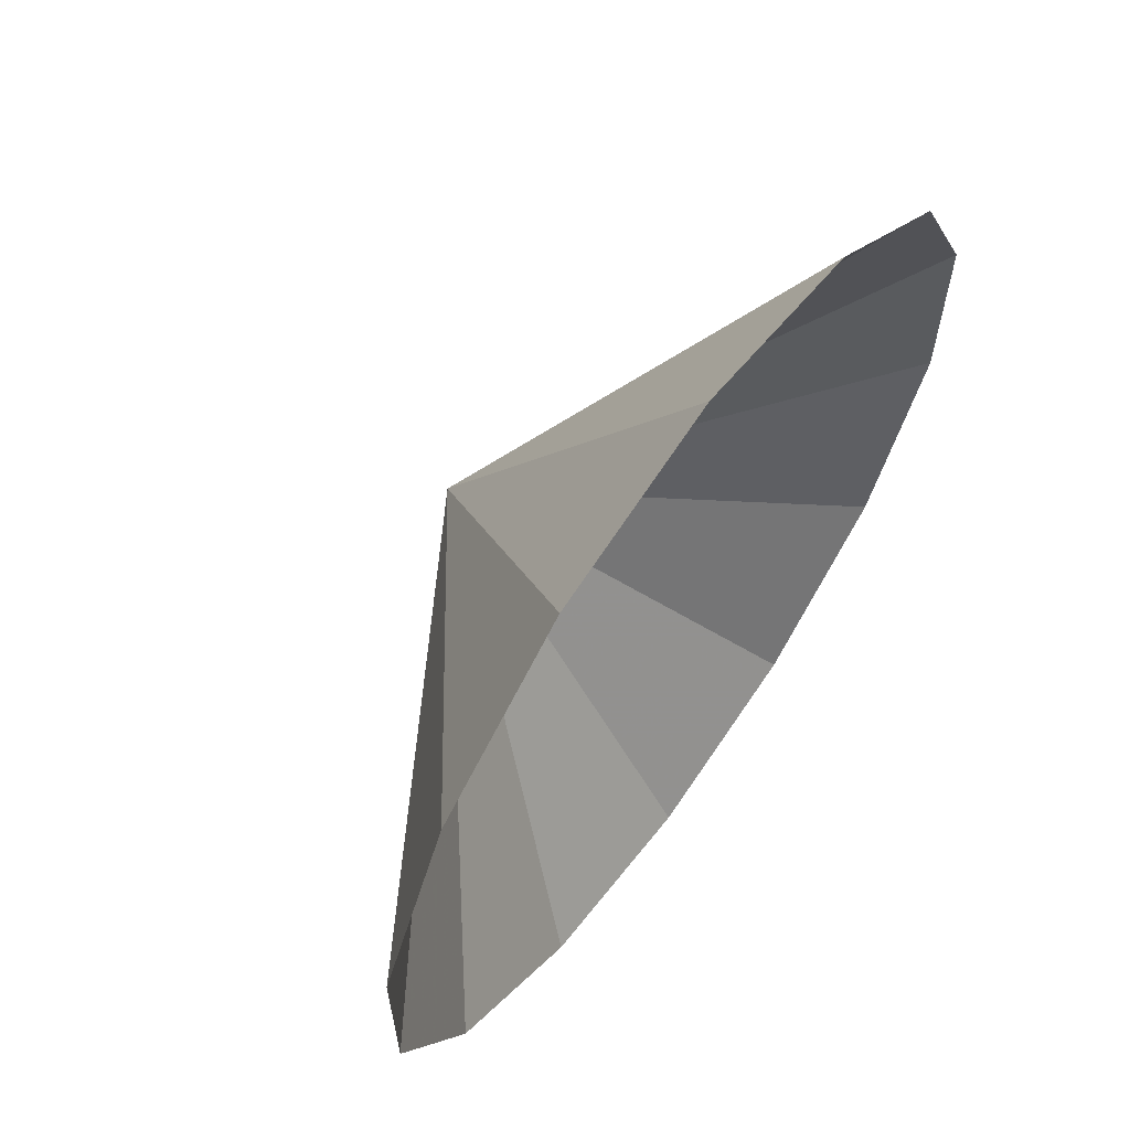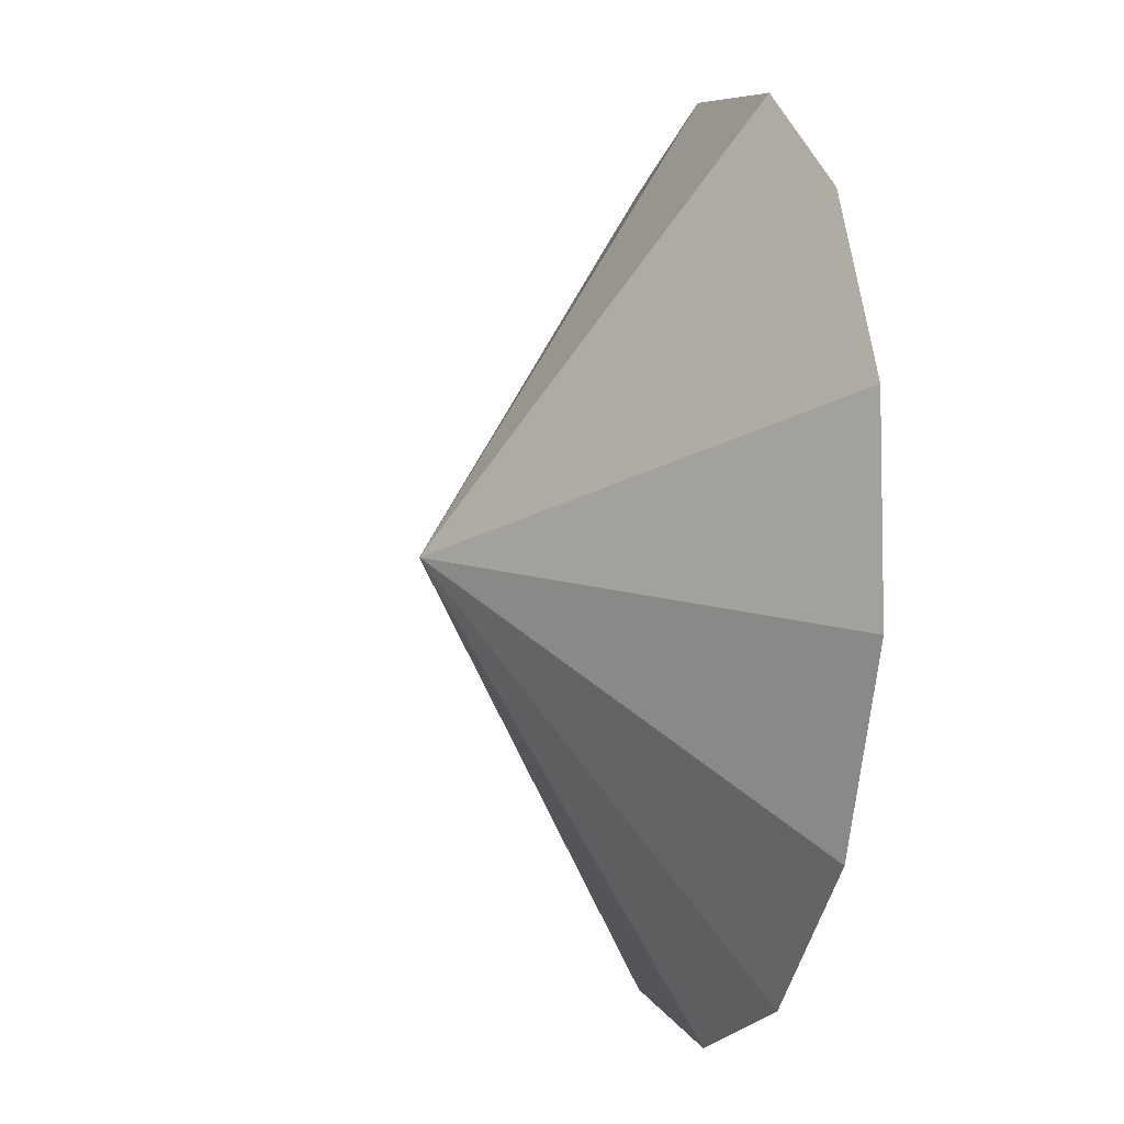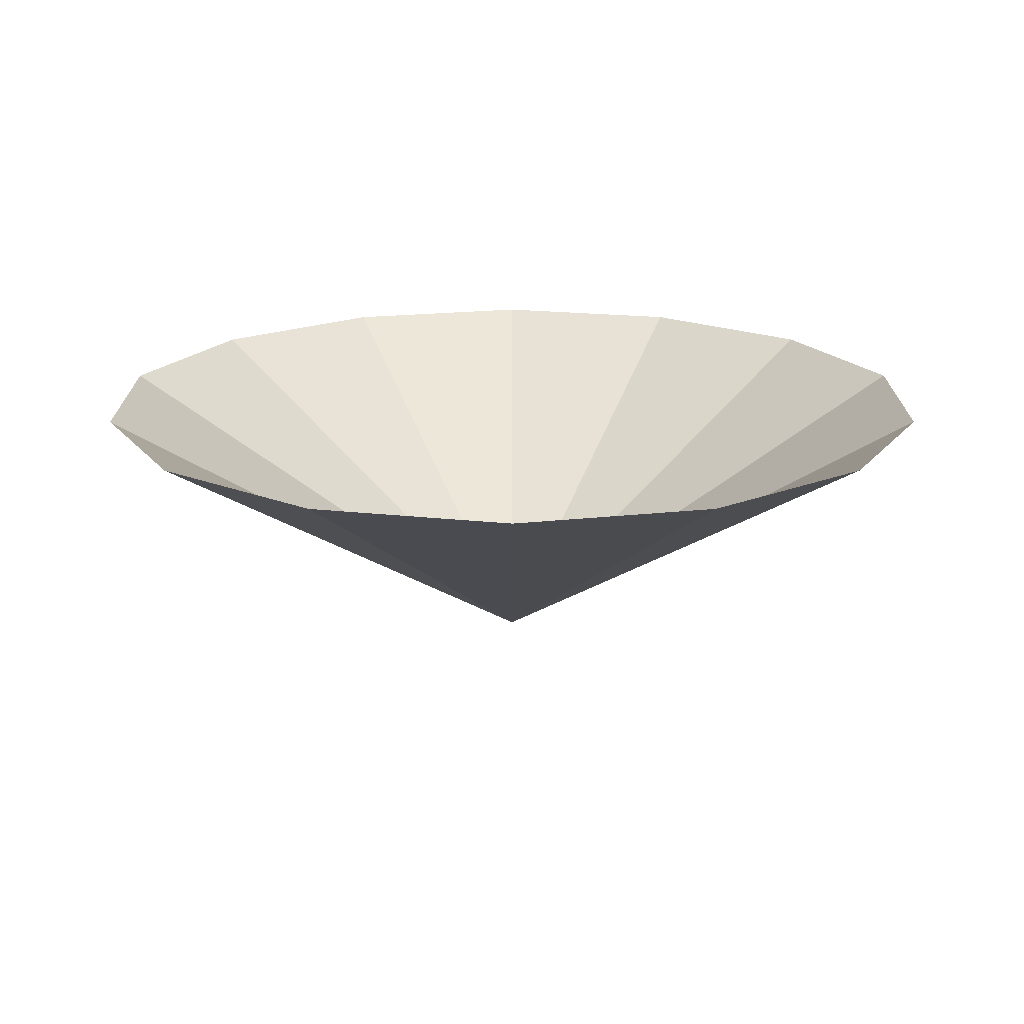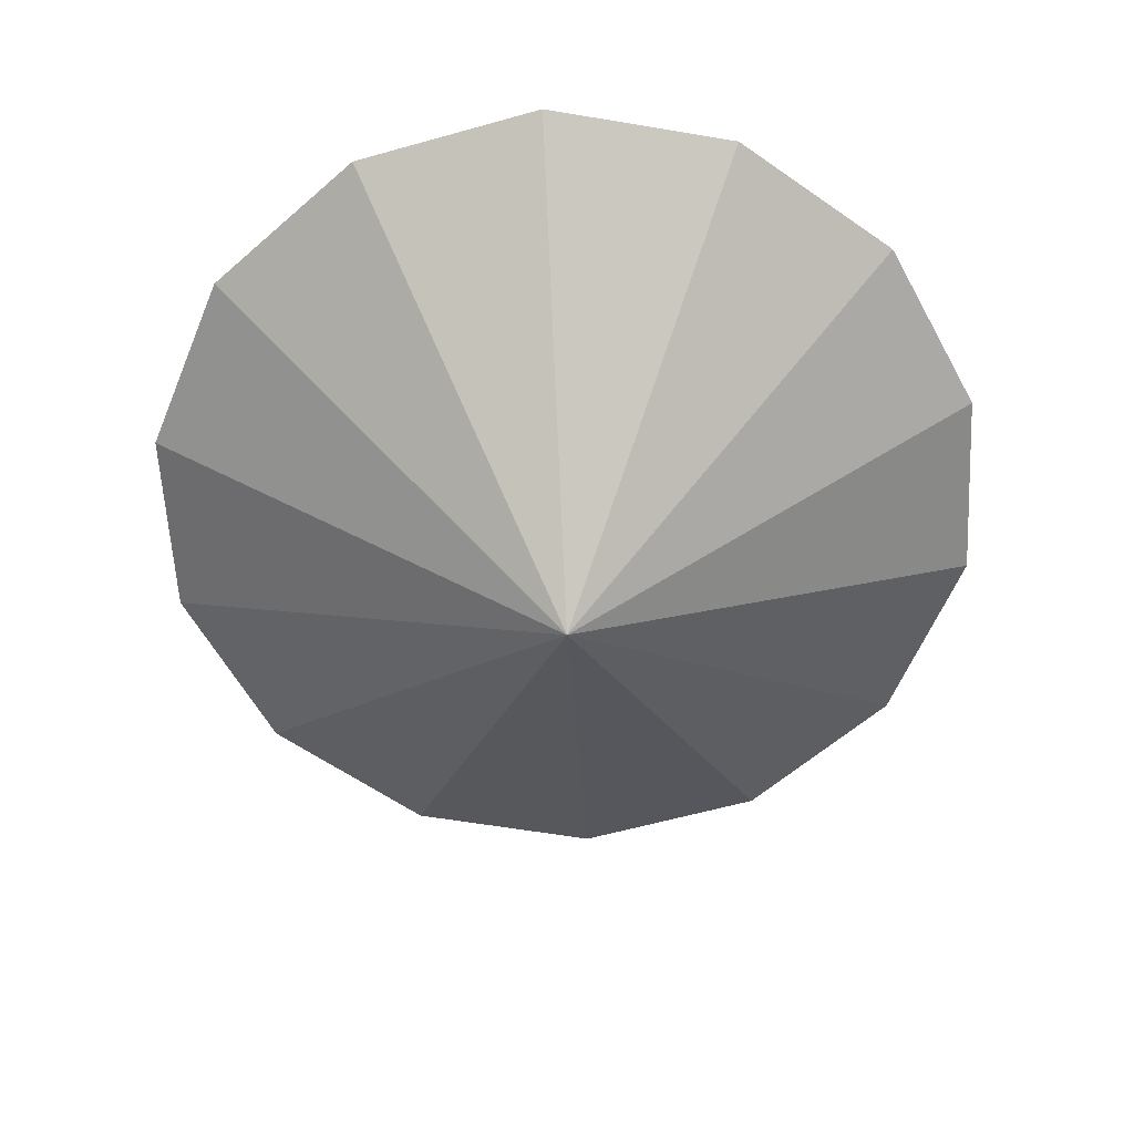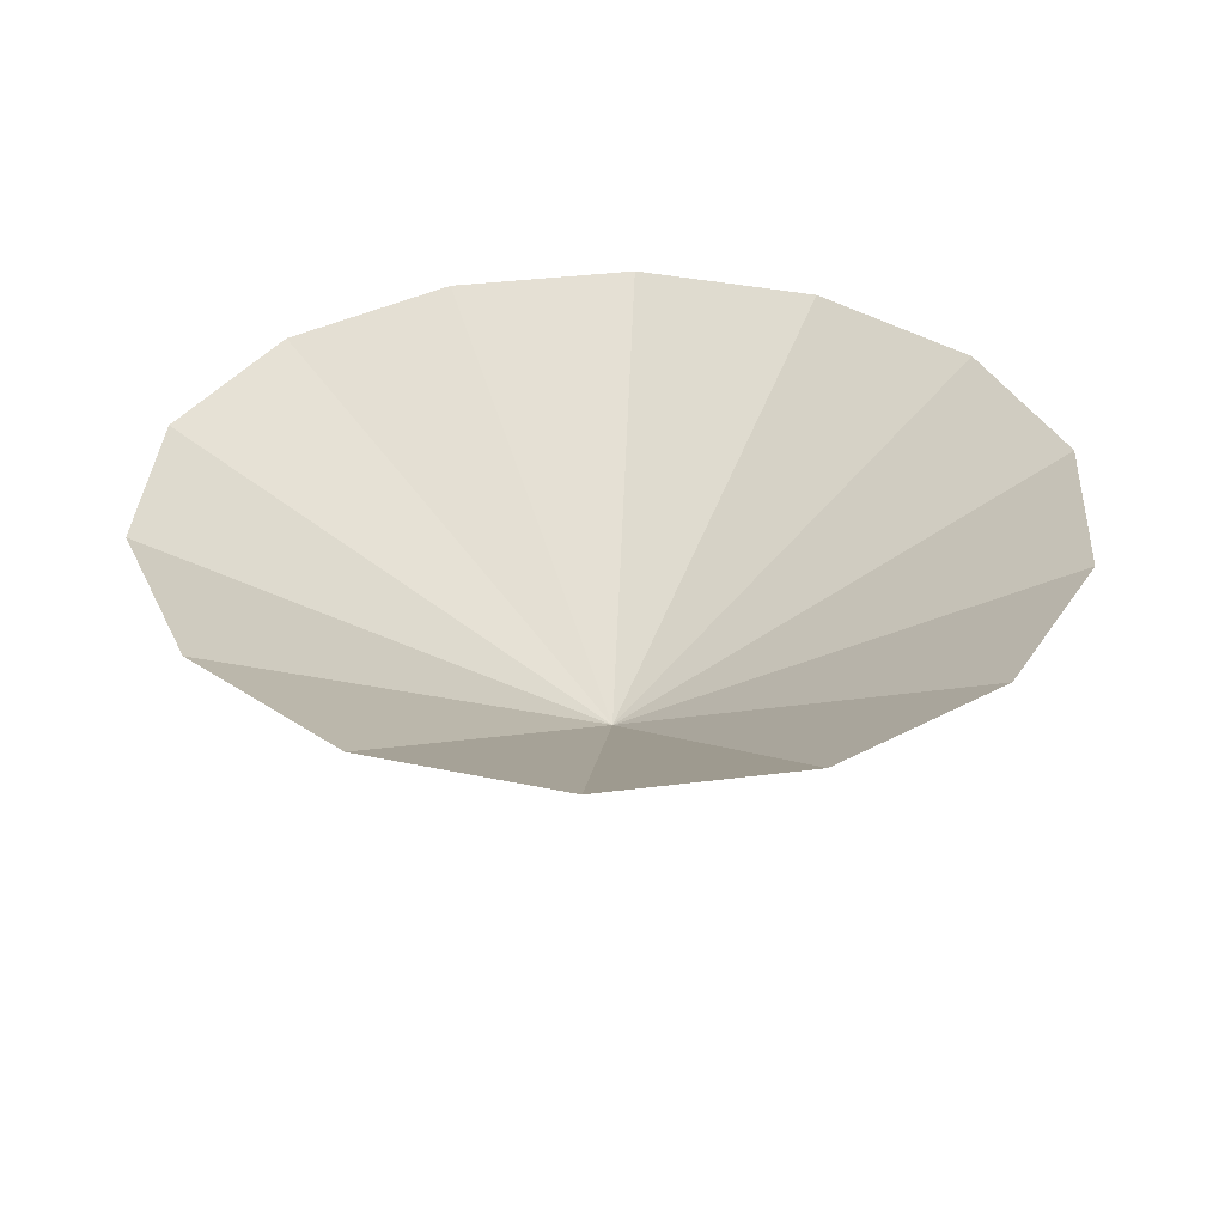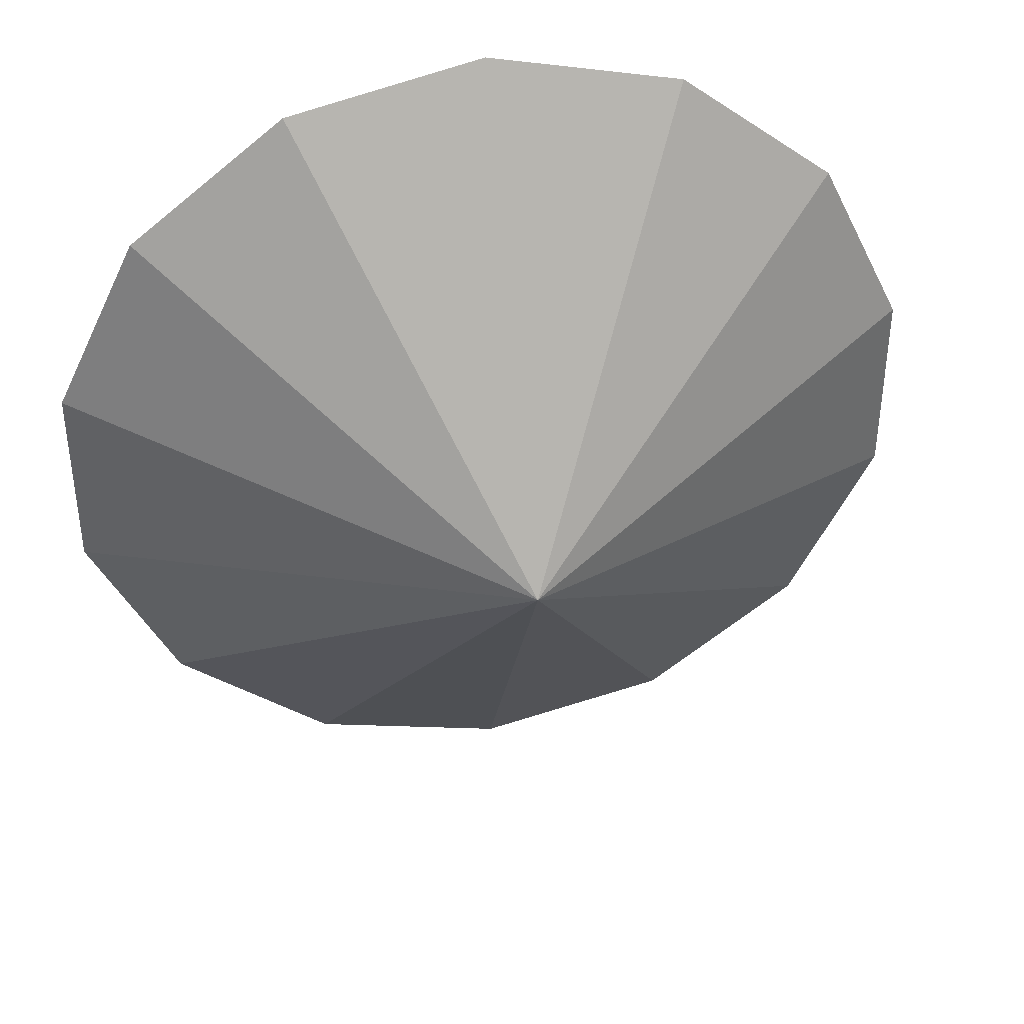
<metadata>
{"format":"obj","ext":"obj","renderer":"f3d","projection":"perspective","resolution":1024,"background":"white","views":[{"elev":64.0,"azim":-54.1,"up":"+Y"},{"elev":-6.3,"azim":-106.1,"up":"+Y"},{"elev":18.2,"azim":77.1,"up":"+Z"},{"elev":-60.3,"azim":-22.6,"up":"+Z"},{"elev":34.8,"azim":-151.2,"up":"+Z"},{"elev":40.2,"azim":169.3,"up":"+Y"}]}
</metadata>
<code>
g Cone01
v 5.5e-05 -36.08 6.462
v -5e-06 -6e-06 -15.42
v 15.65 -32.51 6.462
v 28.21 -22.5 6.462
v 35.17 -8.028 6.462
v 35.17 8.028 6.462
v 28.21 22.5 6.462
v 15.65 32.51 6.462
v -5.6e-05 36.08 6.462
v -15.65 32.51 6.462
v -28.21 22.5 6.462
v -35.17 8.028 6.462
v -35.17 -8.028 6.462
v -28.21 -22.5 6.462
v -15.65 -32.51 6.462
f 2 1 3
f 2 3 4
f 2 4 5
f 2 5 6
f 2 6 7
f 2 7 8
f 2 8 9
f 2 9 10
f 2 10 11
f 2 11 12
f 2 12 13
f 2 13 14
f 2 14 15
f 2 15 1

</code>
